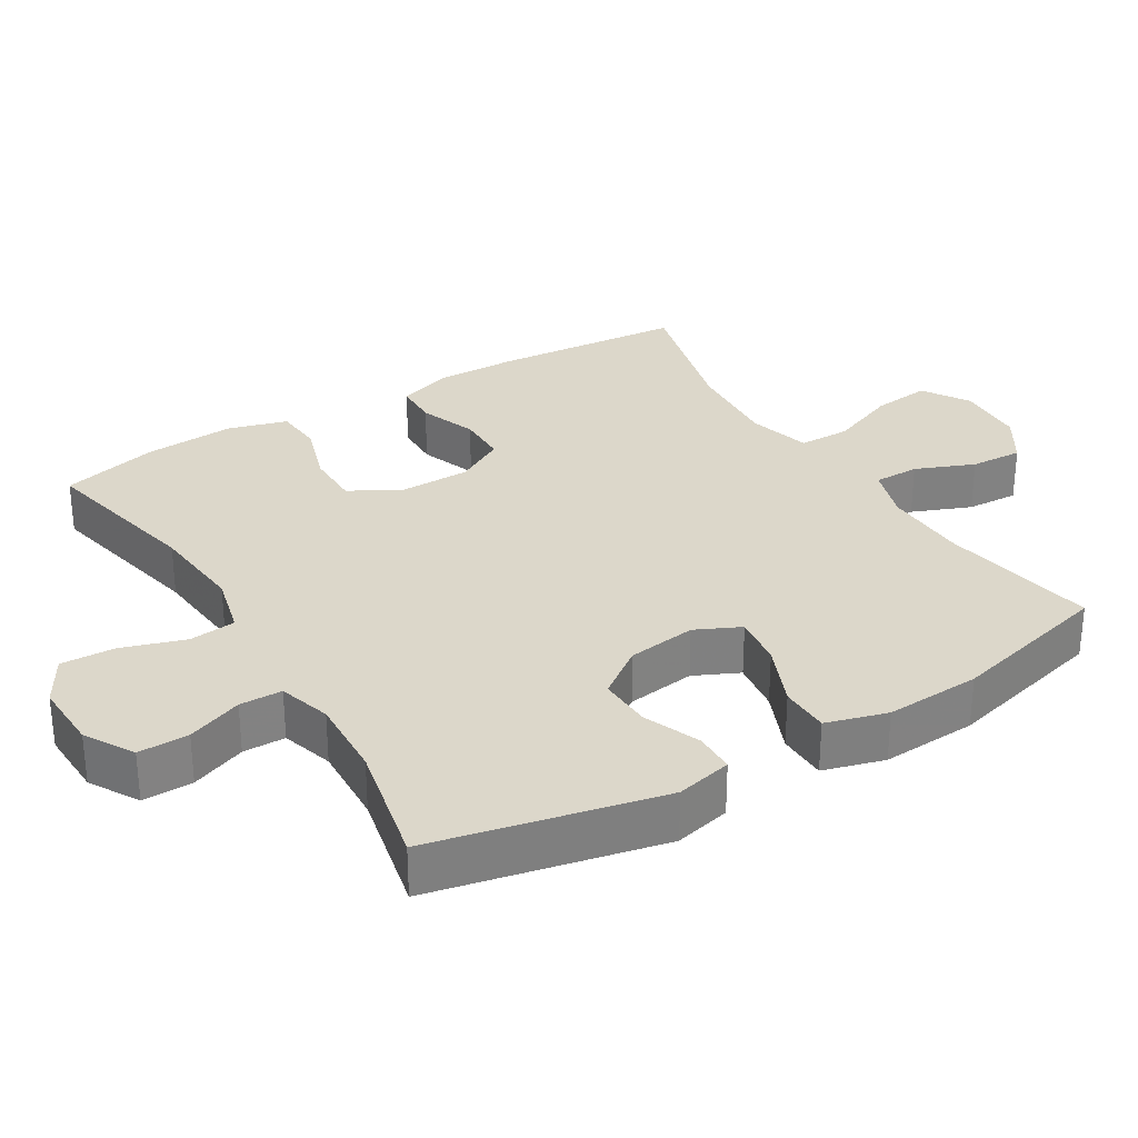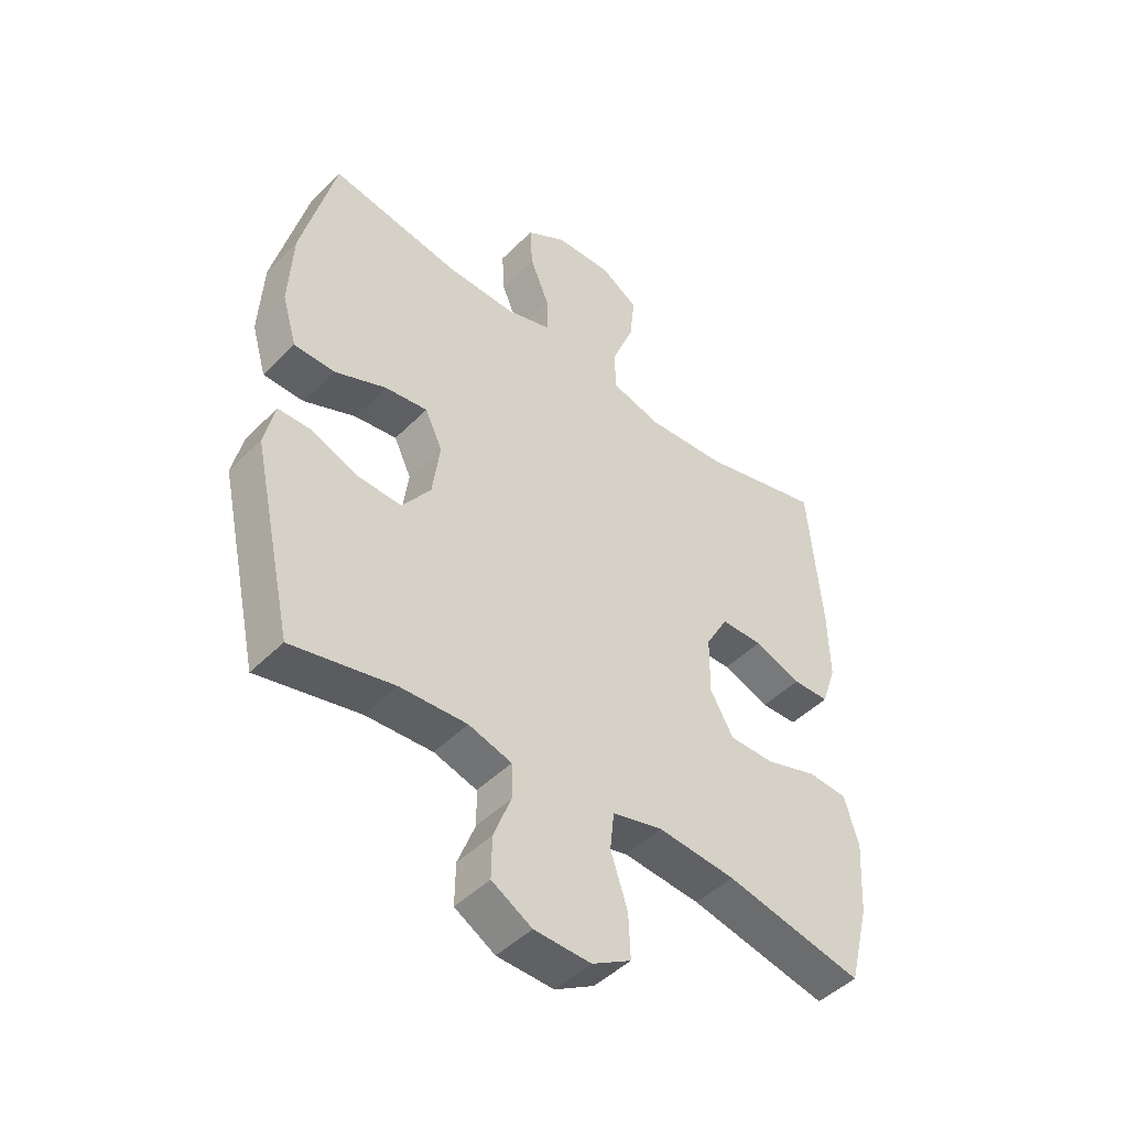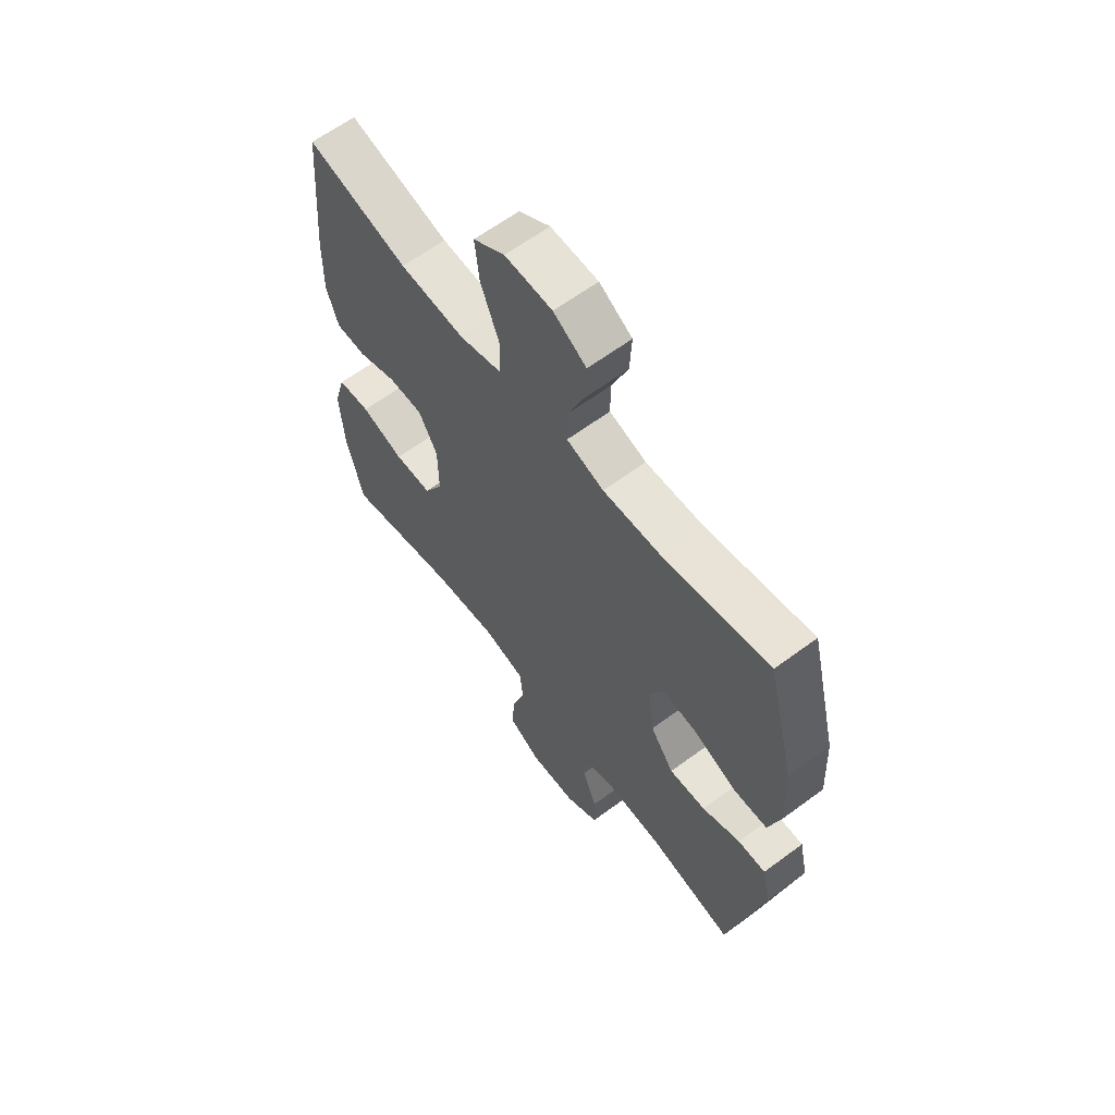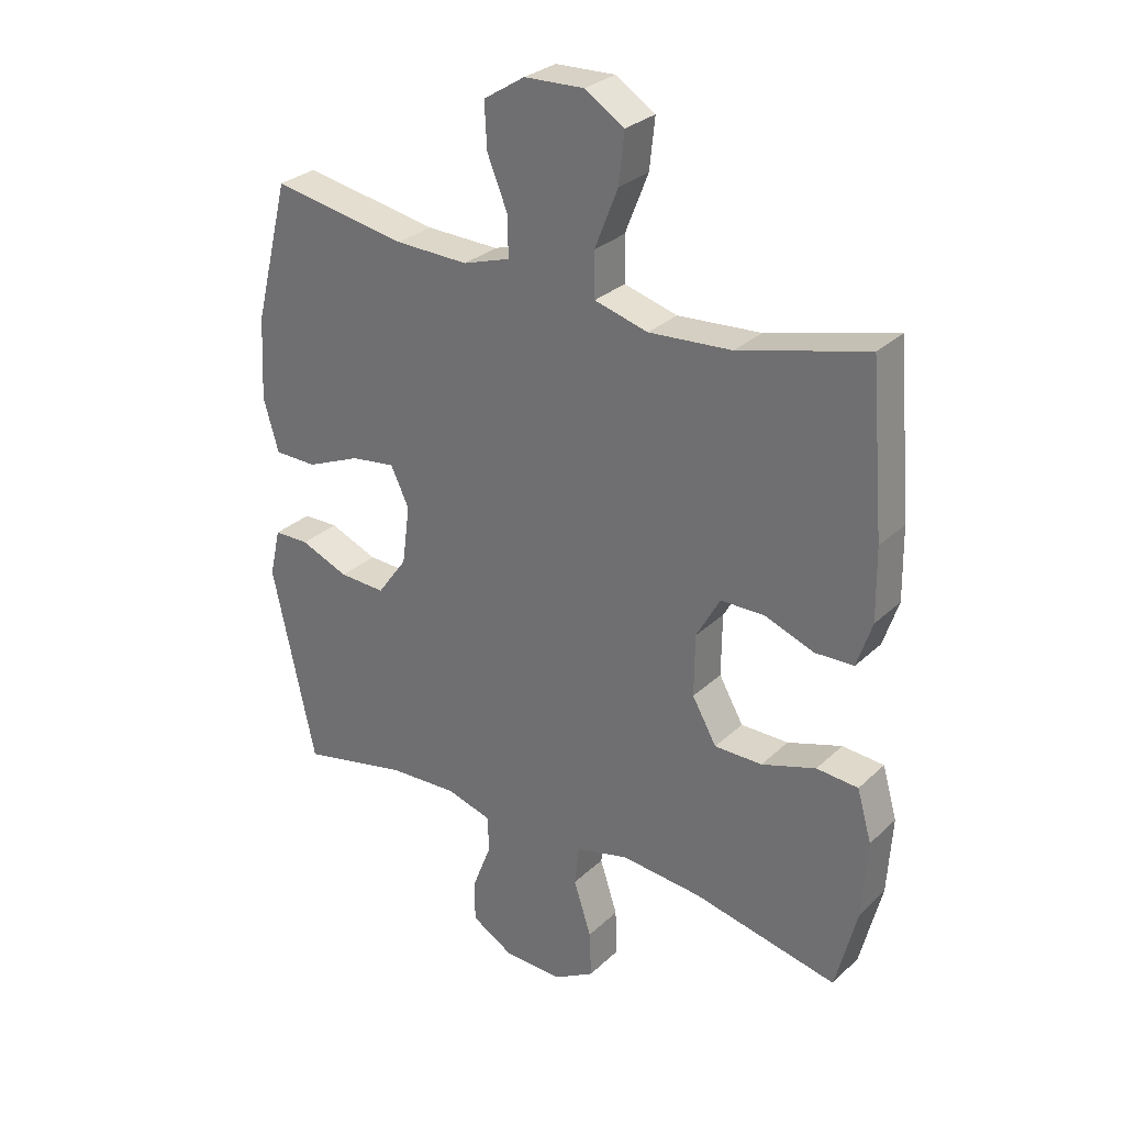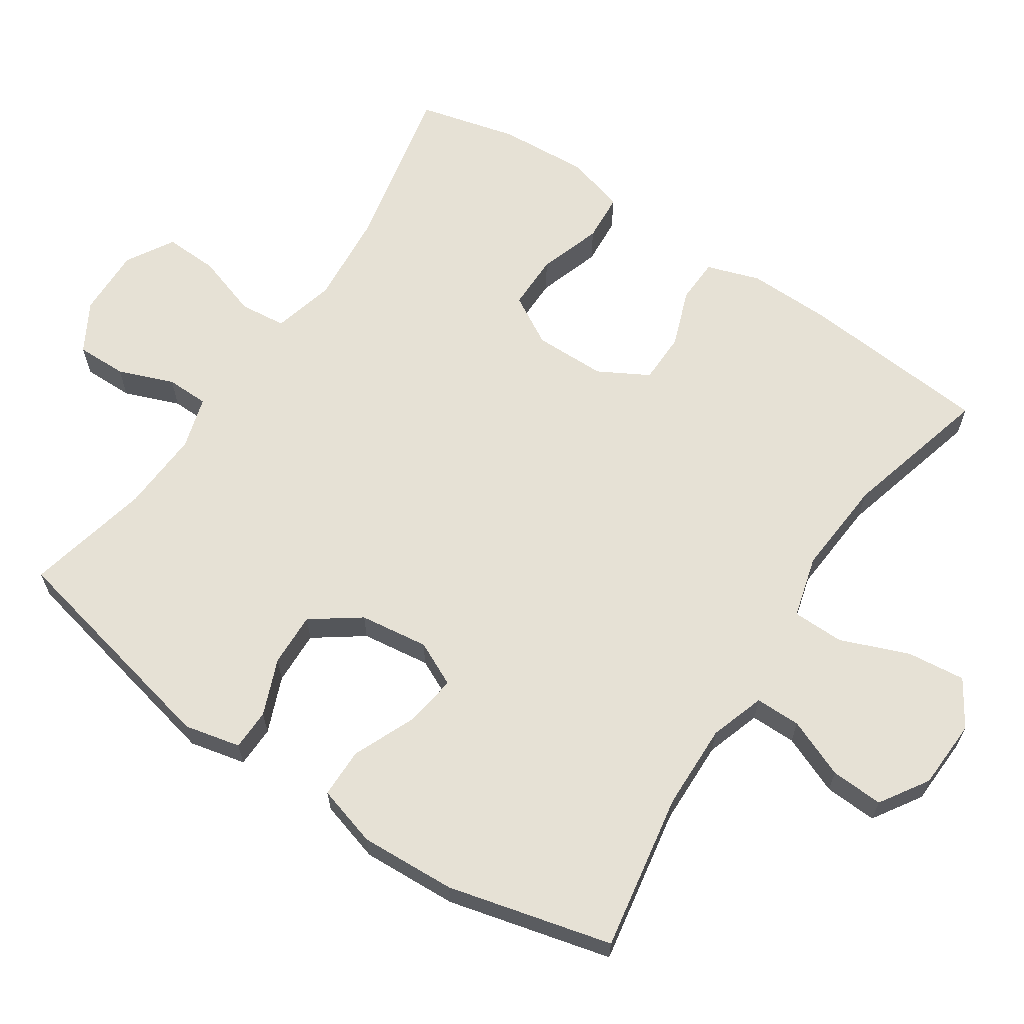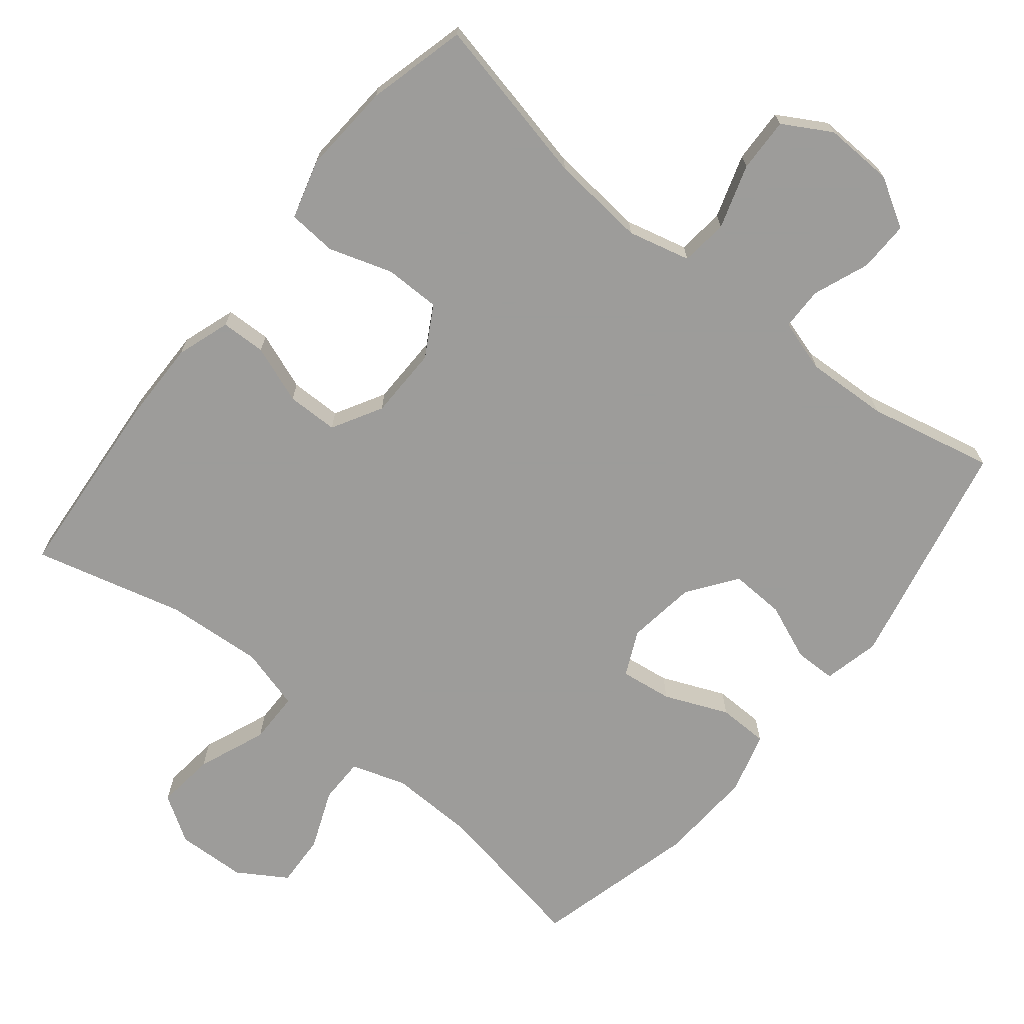
<metadata>
{"format":"obj","ext":"obj","renderer":"f3d","projection":"perspective","resolution":1024,"background":"white","views":[{"elev":30.4,"azim":-121.4,"up":"+Y"},{"elev":-46.8,"azim":-41.7,"up":"+Z"},{"elev":62.4,"azim":-127.0,"up":"+Z"},{"elev":29.2,"azim":36.6,"up":"+Z"},{"elev":64.1,"azim":-56.2,"up":"+Y"},{"elev":-70.0,"azim":140.9,"up":"+Y"}]}
</metadata>
<code>
v 0.5 0.07 0.5
v 0.523 0.07 0.231
v 0.525 0.07 0.114
v 0.5 0.07 0.039
v 0.437 0.07 0.037
v 0.356 0.07 0.067
v 0.284 0.07 0.066
v 0.245 0.07 -0.004
v 0.244 0.07 -0.105
v 0.284 0.07 -0.175
v 0.362 0.07 -0.175
v 0.451 0.07 -0.146
v 0.519 0.07 -0.151
v 0.543 0.07 -0.234
v 0.535 0.07 -0.361
v 0.5 0.07 -0.5
v 0.263 0.07 -0.449
v 0.13 0.07 -0.437
v 0.043 0.07 -0.459
v 0.036 0.07 -0.525
v 0.065 0.07 -0.614
v 0.068 0.07 -0.69
v 0.001 0.07 -0.729
v -0.096 0.07 -0.726
v -0.165 0.07 -0.686
v -0.164 0.07 -0.615
v -0.134 0.07 -0.537
v -0.135 0.07 -0.477
v -0.209 0.07 -0.455
v -0.324 0.07 -0.461
v -0.5 0.07 -0.5
v -0.571 0.07 -0.177
v -0.553 0.07 -0.098
v -0.495 0.07 -0.097
v -0.416 0.07 -0.129
v -0.34 0.07 -0.132
v -0.291 0.07 -0.064
v -0.278 0.07 0.033
v -0.308 0.07 0.096
v -0.381 0.07 0.086
v -0.47 0.07 0.048
v -0.54 0.07 0.049
v -0.565 0.07 0.135
v -0.558 0.07 0.27
v -0.5 0.07 0.5
v -0.278 0.07 0.461
v -0.158 0.07 0.458
v -0.081 0.07 0.483
v -0.081 0.07 0.547
v -0.115 0.07 0.63
v -0.119 0.07 0.704
v -0.051 0.07 0.747
v 0.047 0.07 0.751
v 0.112 0.07 0.71
v 0.103 0.07 0.628
v 0.065 0.07 0.532
v 0.066 0.07 0.459
v 0.154 0.07 0.435
v 0.29 0.07 0.445
v 0.5 0 0.5
v 0.523 0 0.231
v 0.525 0 0.114
v 0.5 0 0.039
v 0.437 0 0.037
v 0.356 0 0.067
v 0.284 0 0.066
v 0.245 0 -0.004
v 0.244 0 -0.105
v 0.284 0 -0.175
v 0.362 0 -0.175
v 0.451 0 -0.146
v 0.519 0 -0.151
v 0.543 0 -0.234
v 0.535 0 -0.361
v 0.5 0 -0.5
v 0.263 0 -0.449
v 0.13 0 -0.437
v 0.043 0 -0.459
v 0.036 0 -0.525
v 0.065 0 -0.614
v 0.068 0 -0.69
v 0.001 0 -0.729
v -0.096 0 -0.726
v -0.165 0 -0.686
v -0.164 0 -0.615
v -0.134 0 -0.537
v -0.135 0 -0.477
v -0.209 0 -0.455
v -0.324 0 -0.461
v -0.5 0 -0.5
v -0.571 0 -0.177
v -0.553 0 -0.098
v -0.495 0 -0.097
v -0.416 0 -0.129
v -0.34 0 -0.132
v -0.291 0 -0.064
v -0.278 0 0.033
v -0.308 0 0.096
v -0.381 0 0.086
v -0.47 0 0.048
v -0.54 0 0.049
v -0.565 0 0.135
v -0.558 0 0.27
v -0.5 0 0.5
v -0.278 0 0.461
v -0.158 0 0.458
v -0.081 0 0.483
v -0.081 0 0.547
v -0.115 0 0.63
v -0.119 0 0.704
v -0.051 0 0.747
v 0.047 0 0.751
v 0.112 0 0.71
v 0.103 0 0.628
v 0.065 0 0.532
v 0.066 0 0.459
v 0.154 0 0.435
v 0.29 0 0.445
f 53 54 55 56
f 53 56 57
f 52 53 57
f 49 50 51 52
f 48 49 52 57
f 47 48 57 58
f 43 44 45 46
f 43 46 47 58
f 40 41 42 43
f 39 40 43 58
f 32 33 34 35
f 30 31 32 35
f 29 30 35 36
f 28 29 36 37
f 24 25 26 27
f 24 27 28
f 23 24 28
f 20 21 22 23
f 19 20 23 28
f 18 19 28 37
f 14 15 16 17
f 11 12 13 14
f 10 11 14 17
f 9 10 17 18
f 3 4 5 6
f 3 6 7
f 59 1 2 3
f 59 3 7
f 38 39 58 59
f 38 59 7 8
f 18 37 38
f 8 9 18 38
f 115 114 113 112
f 116 115 112
f 116 112 111
f 111 110 109 108
f 116 111 108 107
f 117 116 107 106
f 105 104 103 102
f 117 106 105 102
f 102 101 100 99
f 117 102 99 98
f 94 93 92 91
f 94 91 90 89
f 95 94 89 88
f 96 95 88 87
f 86 85 84 83
f 87 86 83
f 87 83 82
f 82 81 80 79
f 87 82 79 78
f 96 87 78 77
f 76 75 74 73
f 73 72 71 70
f 76 73 70 69
f 77 76 69 68
f 65 64 63 62
f 66 65 62
f 62 61 60 118
f 66 62 118
f 118 117 98 97
f 67 66 118 97
f 97 96 77
f 97 77 68 67
f 1 60 61 2
f 2 61 62 3
f 3 62 63 4
f 4 63 64 5
f 5 64 65 6
f 6 65 66 7
f 7 66 67 8
f 8 67 68 9
f 9 68 69 10
f 10 69 70 11
f 11 70 71 12
f 12 71 72 13
f 13 72 73 14
f 14 73 74 15
f 15 74 75 16
f 16 75 76 17
f 17 76 77 18
f 18 77 78 19
f 19 78 79 20
f 20 79 80 21
f 21 80 81 22
f 22 81 82 23
f 23 82 83 24
f 24 83 84 25
f 25 84 85 26
f 26 85 86 27
f 27 86 87 28
f 28 87 88 29
f 29 88 89 30
f 30 89 90 31
f 31 90 91 32
f 32 91 92 33
f 33 92 93 34
f 34 93 94 35
f 35 94 95 36
f 36 95 96 37
f 37 96 97 38
f 38 97 98 39
f 39 98 99 40
f 40 99 100 41
f 41 100 101 42
f 42 101 102 43
f 43 102 103 44
f 44 103 104 45
f 45 104 105 46
f 46 105 106 47
f 47 106 107 48
f 48 107 108 49
f 49 108 109 50
f 50 109 110 51
f 51 110 111 52
f 52 111 112 53
f 53 112 113 54
f 54 113 114 55
f 55 114 115 56
f 56 115 116 57
f 57 116 117 58
f 58 117 118 59
f 59 118 60 1

</code>
